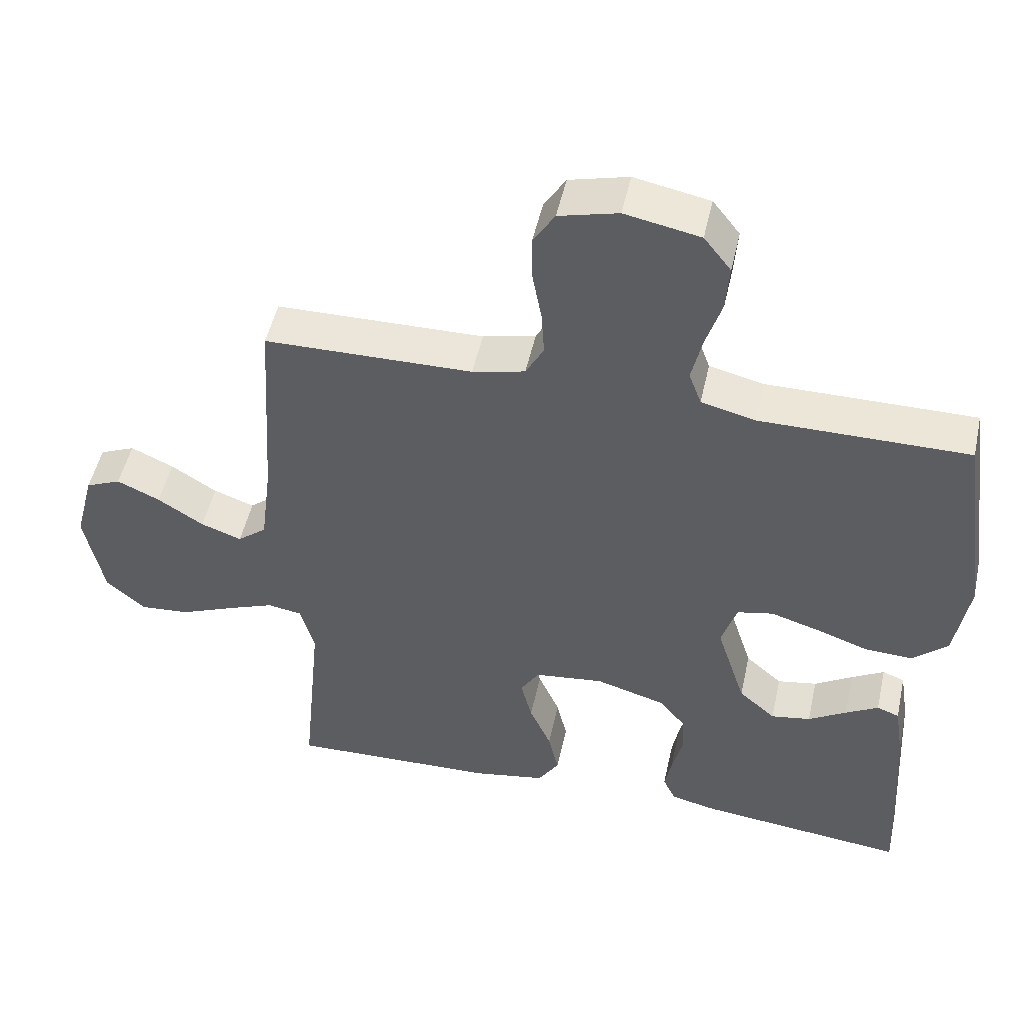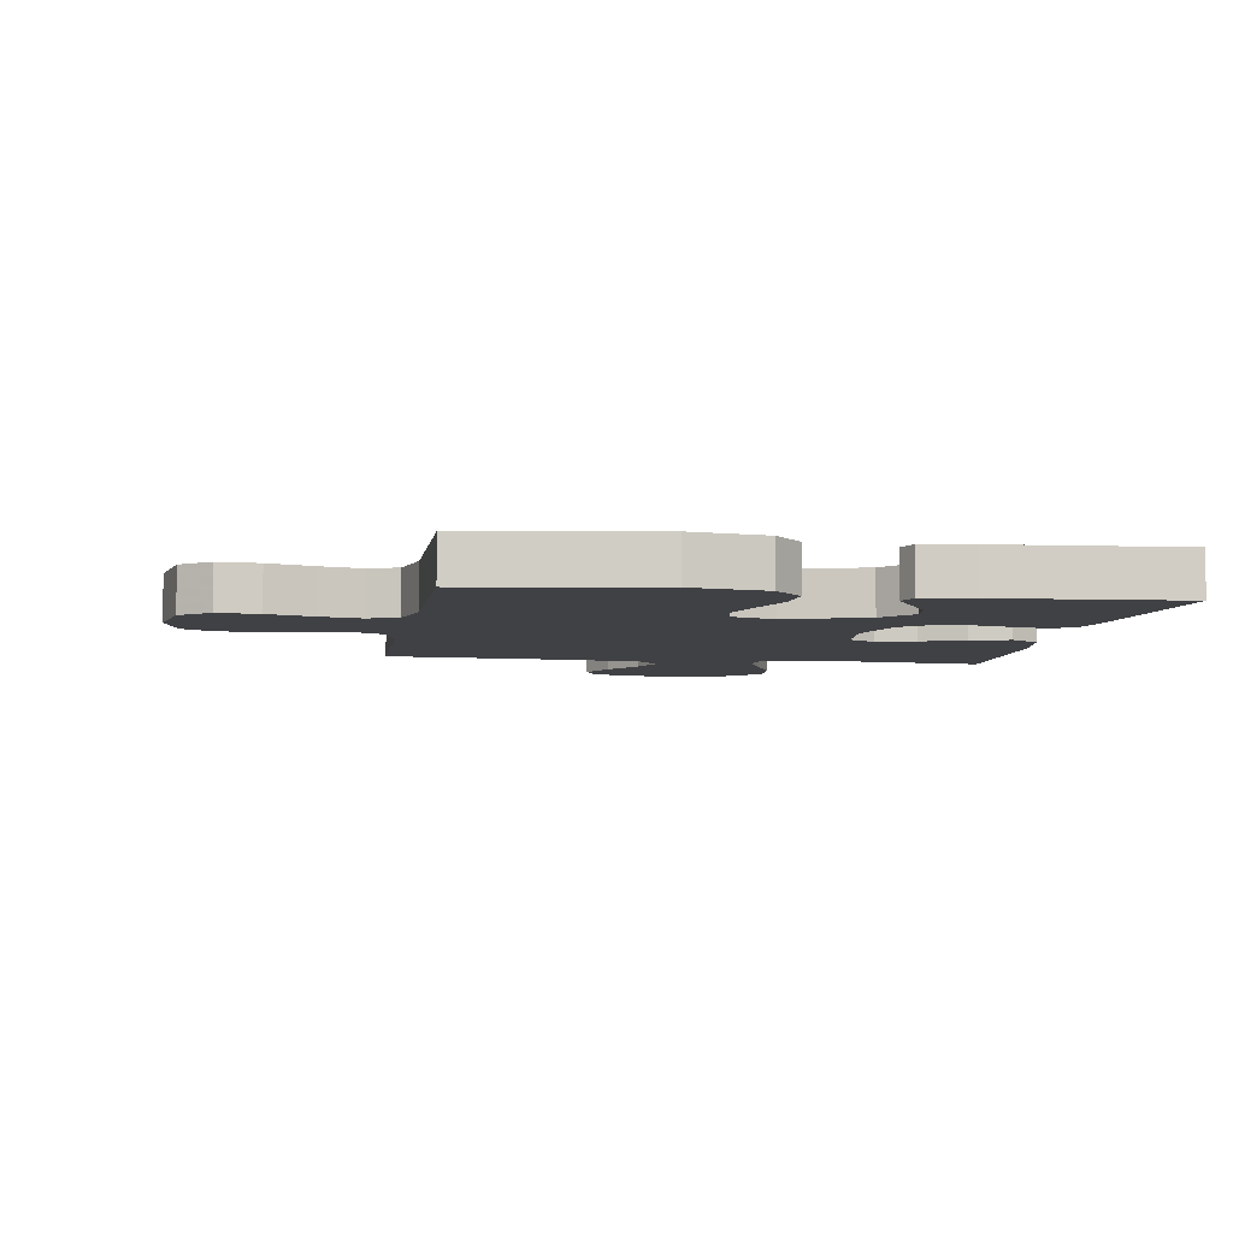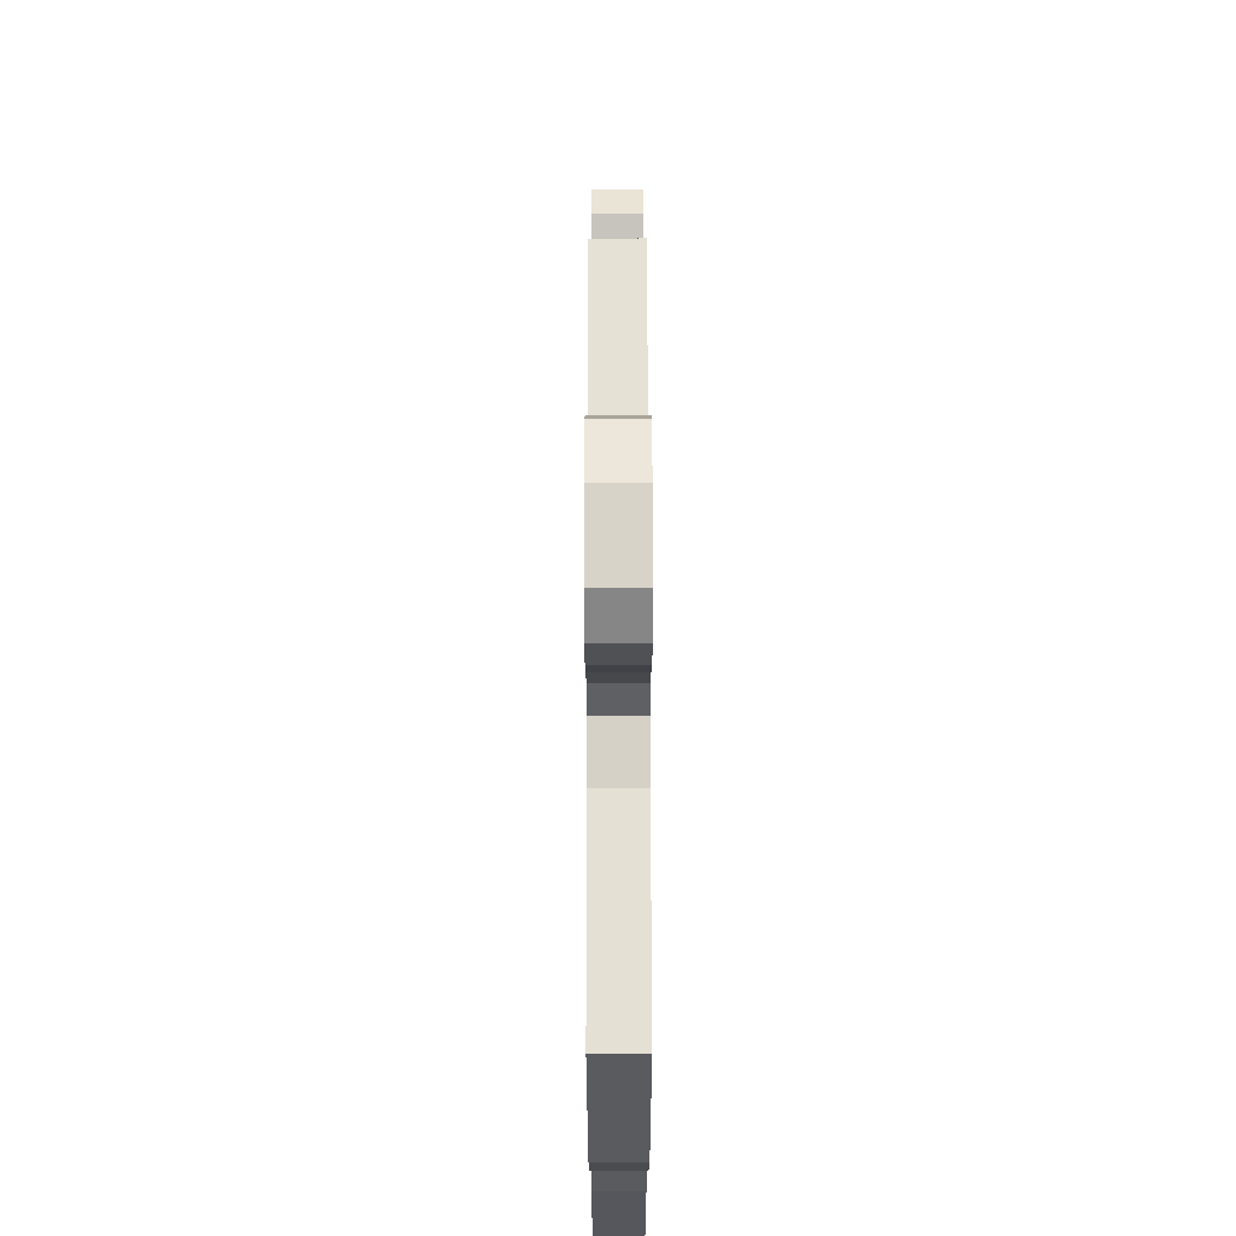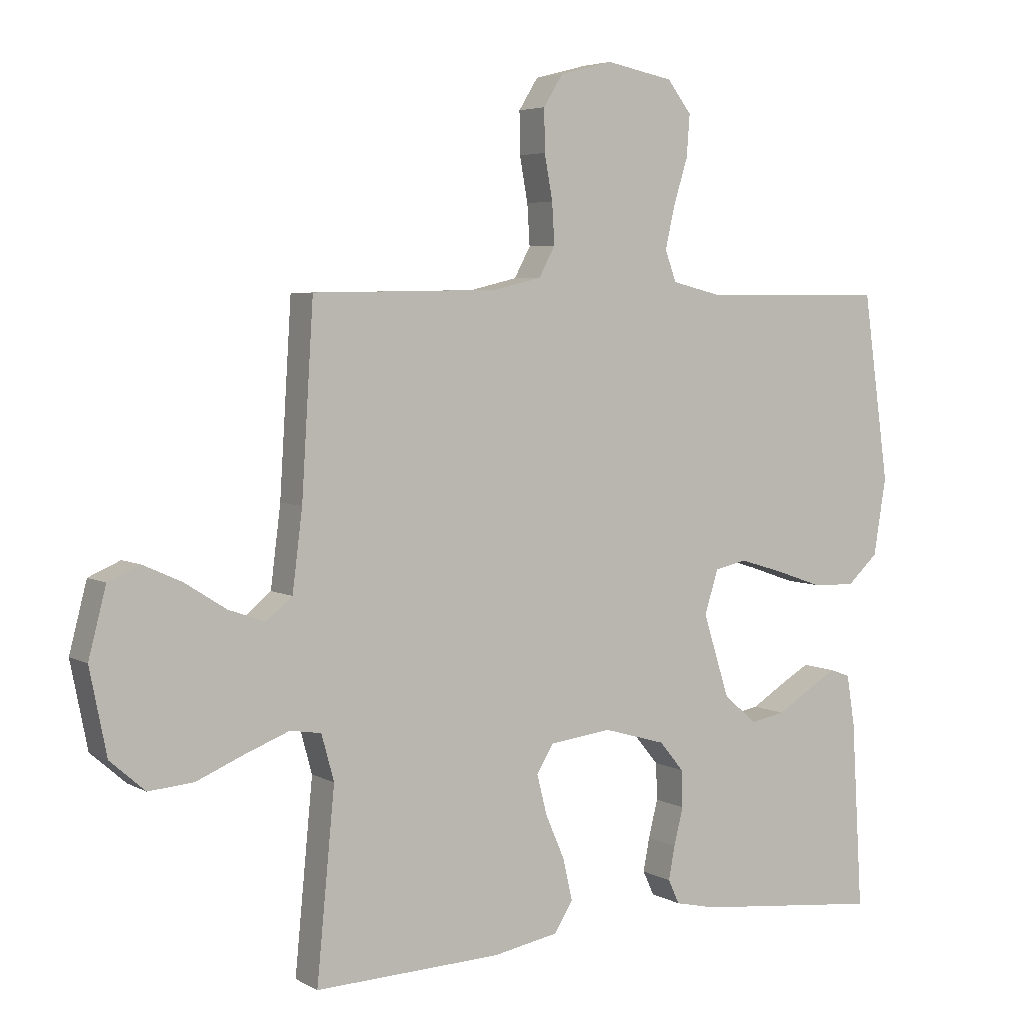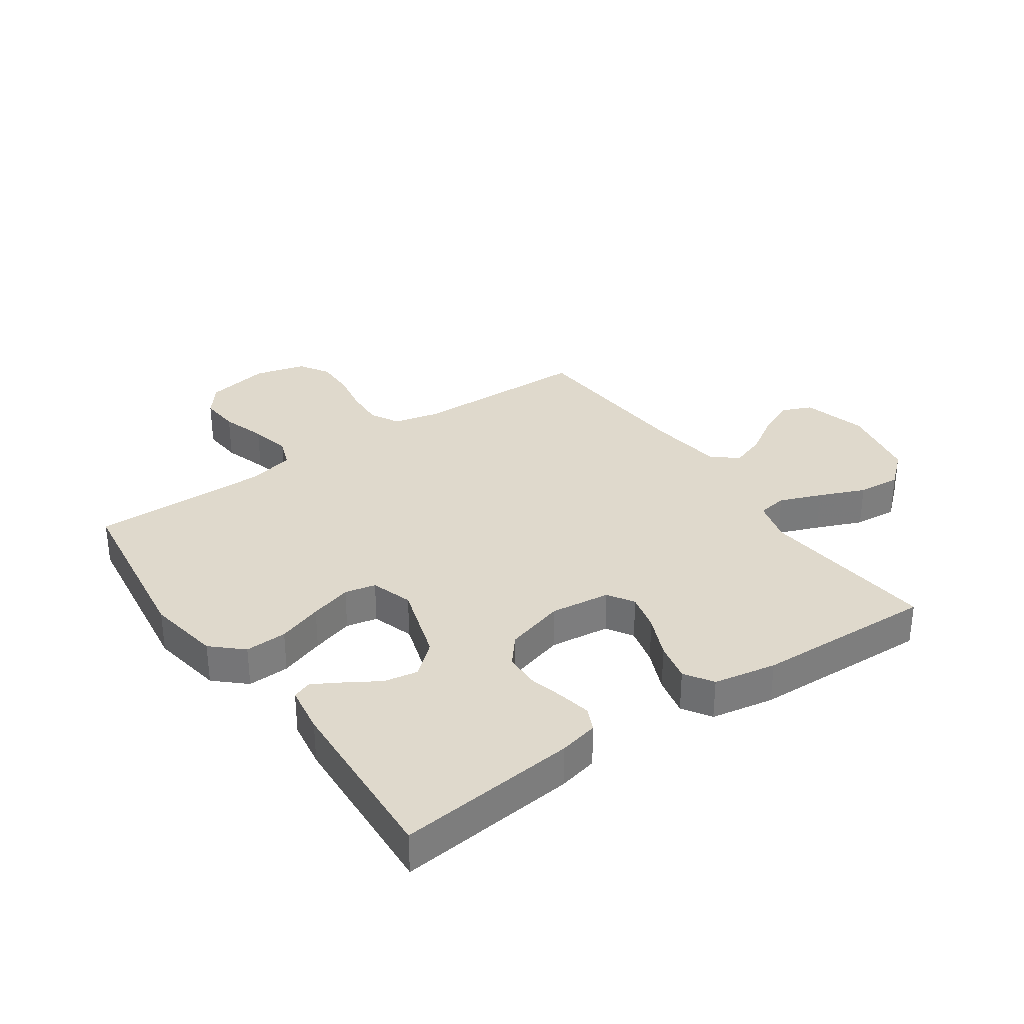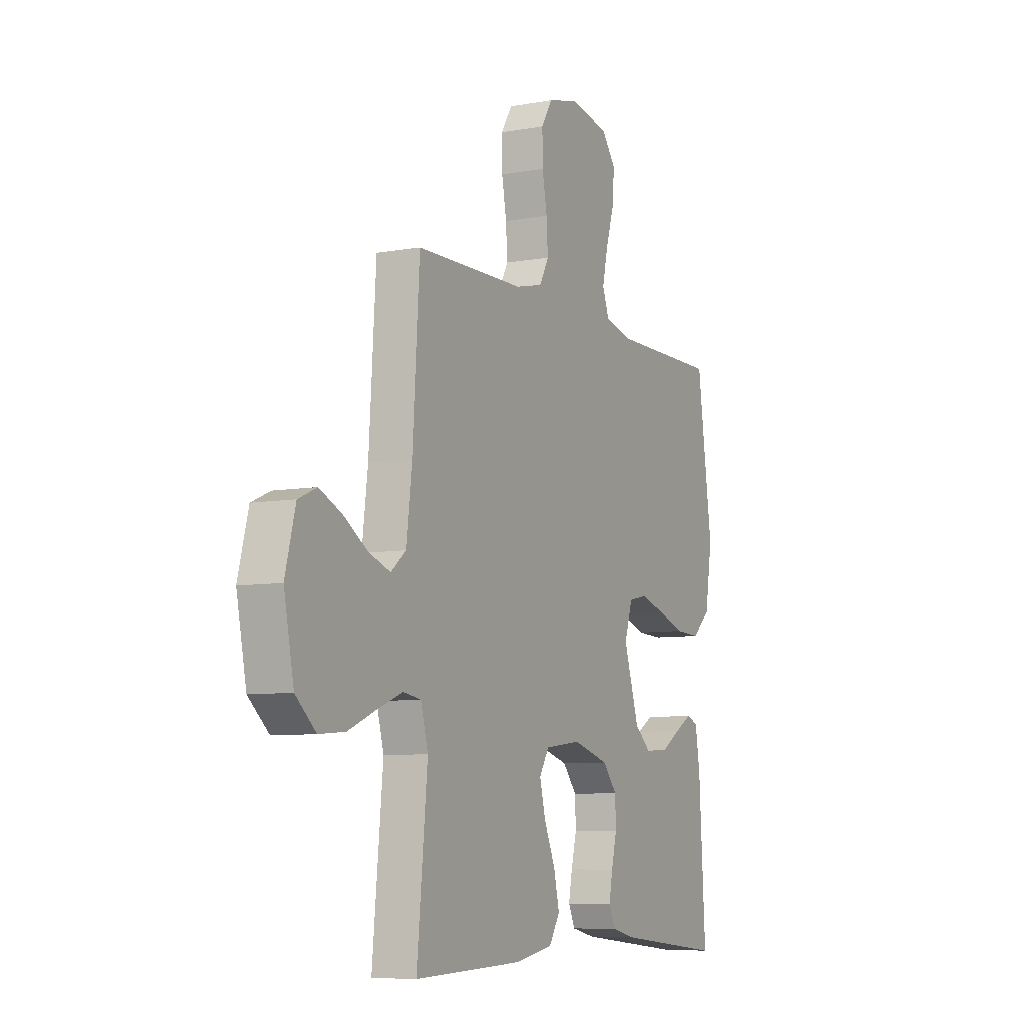
<metadata>
{"format":"obj","ext":"obj","renderer":"f3d","projection":"perspective","resolution":1024,"background":"white","views":[{"elev":50.0,"azim":12.4,"up":"+Z"},{"elev":-5.9,"azim":81.1,"up":"+Y"},{"elev":65.9,"azim":89.9,"up":"+Z"},{"elev":4.7,"azim":-31.4,"up":"+Z"},{"elev":32.3,"azim":145.1,"up":"+Y"},{"elev":-7.6,"azim":-63.0,"up":"+Z"}]}
</metadata>
<code>
v 0.5 0.07 -0.5
v 0.2 0.07 -0.468
v 0.134 0.07 -0.453
v 0.116 0.07 -0.414
v 0.126 0.07 -0.361
v 0.141 0.07 -0.301
v 0.139 0.07 -0.242
v 0.1 0.07 -0.195
v 0 0.07 -0.166
v -0.1 0.07 -0.178
v -0.127 0.07 -0.222
v -0.111 0.07 -0.286
v -0.08 0.07 -0.357
v -0.065 0.07 -0.423
v -0.095 0.07 -0.471
v -0.2 0.07 -0.49
v -0.5 0.07 -0.5
v -0.471 0.07 -0.2
v -0.491 0.07 -0.127
v -0.541 0.07 -0.119
v -0.611 0.07 -0.146
v -0.688 0.07 -0.178
v -0.76 0.07 -0.184
v -0.816 0.07 -0.135
v -0.843 0.07 0
v -0.815 0.07 0.108
v -0.764 0.07 0.13
v -0.702 0.07 0.102
v -0.636 0.07 0.06
v -0.577 0.07 0.039
v -0.535 0.07 0.073
v -0.519 0.07 0.2
v -0.5 0.07 0.5
v -0.2 0.07 0.505
v -0.124 0.07 0.523
v -0.098 0.07 0.571
v -0.102 0.07 0.636
v -0.115 0.07 0.707
v -0.116 0.07 0.774
v -0.085 0.07 0.824
v 0 0.07 0.846
v 0.108 0.07 0.825
v 0.147 0.07 0.775
v 0.142 0.07 0.708
v 0.119 0.07 0.634
v 0.104 0.07 0.567
v 0.122 0.07 0.518
v 0.2 0.07 0.499
v 0.5 0.07 0.5
v 0.542 0.07 0.2
v 0.522 0.07 0.077
v 0.472 0.07 0.031
v 0.402 0.07 0.034
v 0.327 0.07 0.06
v 0.257 0.07 0.081
v 0.205 0.07 0.07
v 0.183 0.07 0
v 0.225 0.07 -0.132
v 0.278 0.07 -0.178
v 0.335 0.07 -0.168
v 0.39 0.07 -0.134
v 0.437 0.07 -0.107
v 0.469 0.07 -0.119
v 0.482 0.07 -0.2
v 0.5 0 -0.5
v 0.2 0 -0.468
v 0.134 0 -0.453
v 0.116 0 -0.414
v 0.126 0 -0.361
v 0.141 0 -0.301
v 0.139 0 -0.242
v 0.1 0 -0.195
v 0 0 -0.166
v -0.1 0 -0.178
v -0.127 0 -0.222
v -0.111 0 -0.286
v -0.08 0 -0.357
v -0.065 0 -0.423
v -0.095 0 -0.471
v -0.2 0 -0.49
v -0.5 0 -0.5
v -0.471 0 -0.2
v -0.491 0 -0.127
v -0.541 0 -0.119
v -0.611 0 -0.146
v -0.688 0 -0.178
v -0.76 0 -0.184
v -0.816 0 -0.135
v -0.843 0 0
v -0.815 0 0.108
v -0.764 0 0.13
v -0.702 0 0.102
v -0.636 0 0.06
v -0.577 0 0.039
v -0.535 0 0.073
v -0.519 0 0.2
v -0.5 0 0.5
v -0.2 0 0.505
v -0.124 0 0.523
v -0.098 0 0.571
v -0.102 0 0.636
v -0.115 0 0.707
v -0.116 0 0.774
v -0.085 0 0.824
v 0 0 0.846
v 0.108 0 0.825
v 0.147 0 0.775
v 0.142 0 0.708
v 0.119 0 0.634
v 0.104 0 0.567
v 0.122 0 0.518
v 0.2 0 0.499
v 0.5 0 0.5
v 0.542 0 0.2
v 0.522 0 0.077
v 0.472 0 0.031
v 0.402 0 0.034
v 0.327 0 0.06
v 0.257 0 0.081
v 0.205 0 0.07
v 0.183 0 0
v 0.225 0 -0.132
v 0.278 0 -0.178
v 0.335 0 -0.168
v 0.39 0 -0.134
v 0.437 0 -0.107
v 0.469 0 -0.119
v 0.482 0 -0.2
f 4 5 6
f 3 4 6
f 2 3 6
f 1 2 6
f 64 1 6
f 63 64 6
f 62 63 6
f 61 62 6
f 60 61 6
f 59 60 6 7
f 58 59 7 8
f 57 58 8 9
f 56 57 9 10
f 52 53 54
f 51 52 54
f 50 51 54
f 49 50 54
f 48 49 54
f 47 48 54 55
f 46 47 55 56
f 43 44 45
f 42 43 45
f 41 42 45
f 40 41 45
f 39 40 45
f 38 39 45
f 37 38 45
f 36 37 45 46
f 46 56 10
f 36 46 10
f 35 36 10
f 32 33 34
f 35 10 11
f 34 35 11
f 32 34 11
f 31 32 11
f 27 28 29
f 26 27 29
f 25 26 29
f 24 25 29
f 23 24 29
f 22 23 29
f 21 22 29
f 20 21 29 30
f 19 20 30 31
f 16 17 18
f 15 16 18
f 14 15 18
f 13 14 18
f 12 13 18
f 18 19 31
f 12 18 31
f 11 12 31
f 70 69 68
f 70 68 67
f 70 67 66
f 70 66 65
f 70 65 128
f 70 128 127
f 70 127 126
f 70 126 125
f 70 125 124
f 71 70 124 123
f 72 71 123 122
f 73 72 122 121
f 74 73 121 120
f 118 117 116
f 118 116 115
f 118 115 114
f 118 114 113
f 118 113 112
f 119 118 112 111
f 120 119 111 110
f 109 108 107
f 109 107 106
f 109 106 105
f 109 105 104
f 109 104 103
f 109 103 102
f 109 102 101
f 110 109 101 100
f 74 120 110
f 74 110 100
f 74 100 99
f 98 97 96
f 75 74 99
f 75 99 98
f 75 98 96
f 75 96 95
f 93 92 91
f 93 91 90
f 93 90 89
f 93 89 88
f 93 88 87
f 93 87 86
f 93 86 85
f 94 93 85 84
f 95 94 84 83
f 82 81 80
f 82 80 79
f 82 79 78
f 82 78 77
f 82 77 76
f 95 83 82
f 95 82 76
f 95 76 75
f 1 65 66 2
f 2 66 67 3
f 3 67 68 4
f 4 68 69 5
f 5 69 70 6
f 6 70 71 7
f 7 71 72 8
f 8 72 73 9
f 9 73 74 10
f 10 74 75 11
f 11 75 76 12
f 12 76 77 13
f 13 77 78 14
f 14 78 79 15
f 15 79 80 16
f 16 80 81 17
f 17 81 82 18
f 18 82 83 19
f 19 83 84 20
f 20 84 85 21
f 21 85 86 22
f 22 86 87 23
f 23 87 88 24
f 24 88 89 25
f 25 89 90 26
f 26 90 91 27
f 27 91 92 28
f 28 92 93 29
f 29 93 94 30
f 30 94 95 31
f 31 95 96 32
f 32 96 97 33
f 33 97 98 34
f 34 98 99 35
f 35 99 100 36
f 36 100 101 37
f 37 101 102 38
f 38 102 103 39
f 39 103 104 40
f 40 104 105 41
f 41 105 106 42
f 42 106 107 43
f 43 107 108 44
f 44 108 109 45
f 45 109 110 46
f 46 110 111 47
f 47 111 112 48
f 48 112 113 49
f 49 113 114 50
f 50 114 115 51
f 51 115 116 52
f 52 116 117 53
f 53 117 118 54
f 54 118 119 55
f 55 119 120 56
f 56 120 121 57
f 57 121 122 58
f 58 122 123 59
f 59 123 124 60
f 60 124 125 61
f 61 125 126 62
f 62 126 127 63
f 63 127 128 64
f 64 128 65 1

</code>
